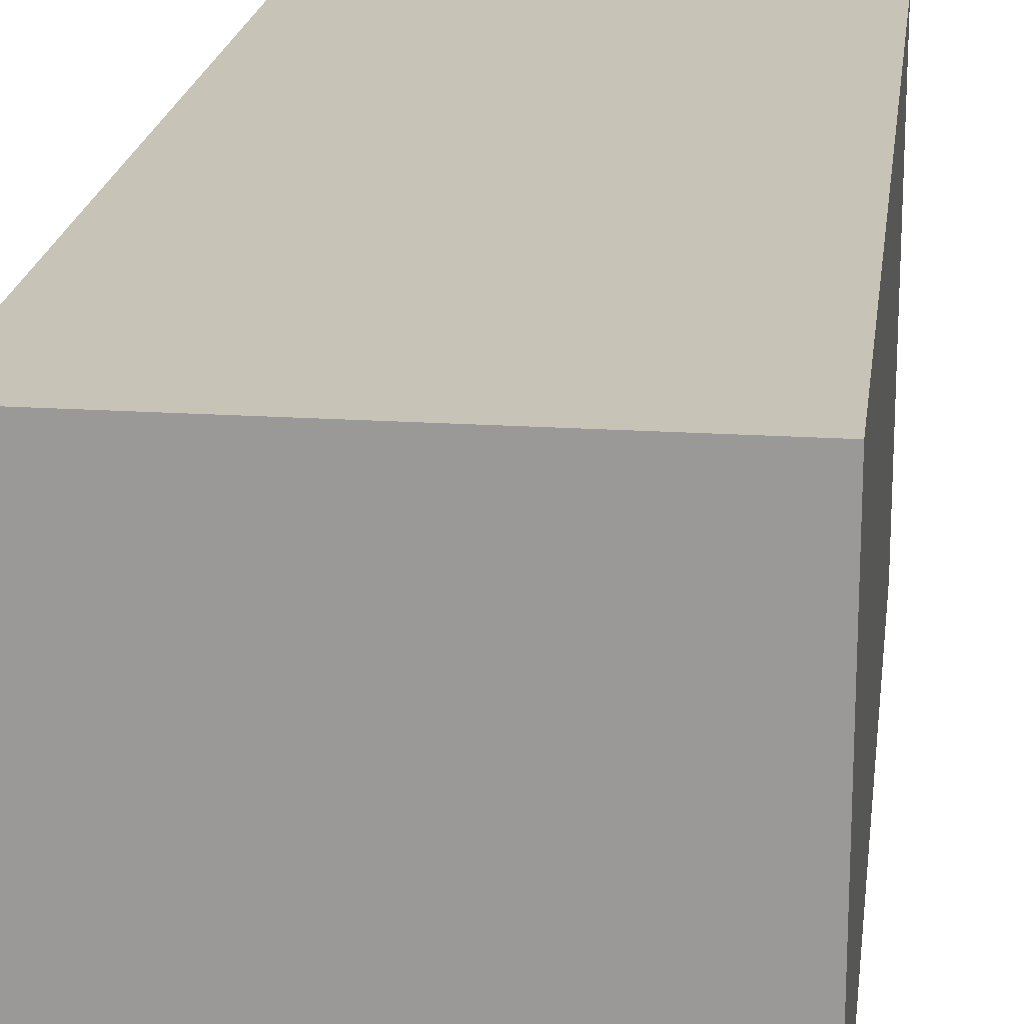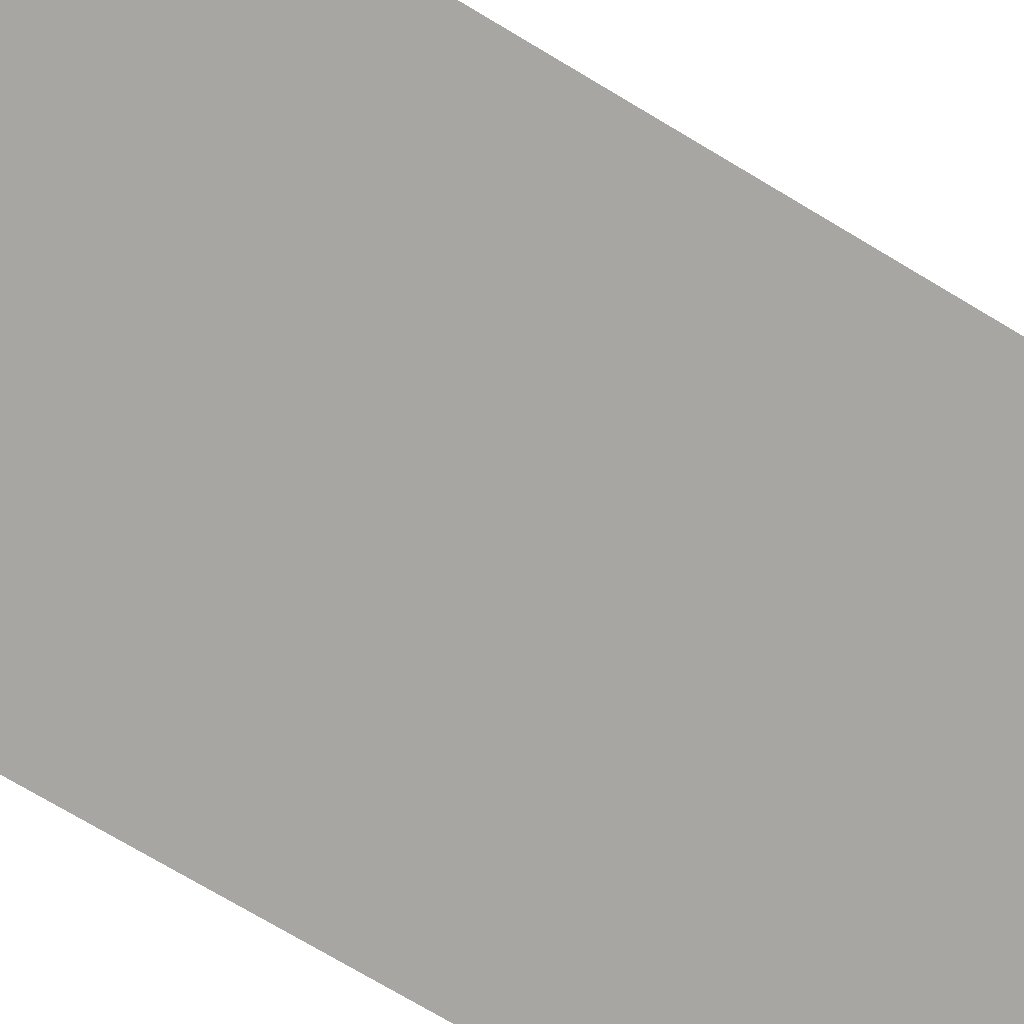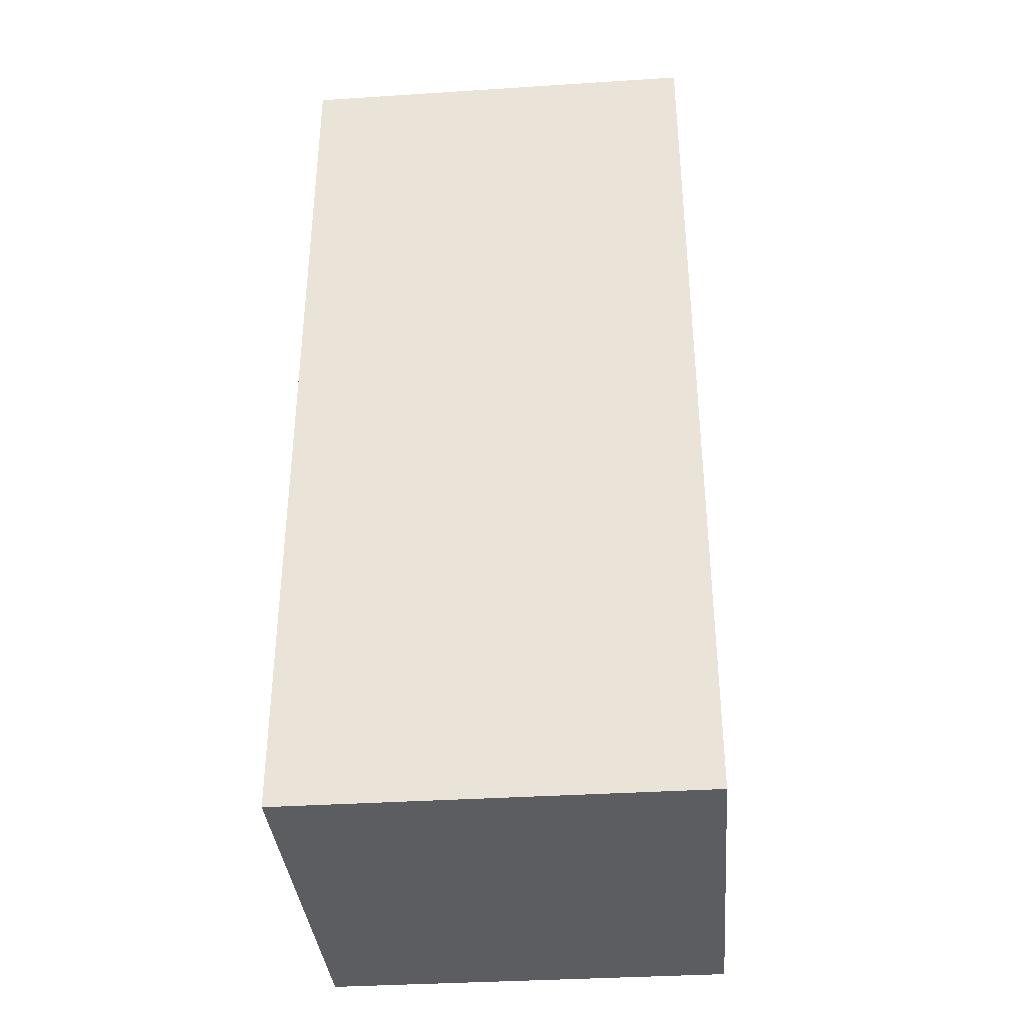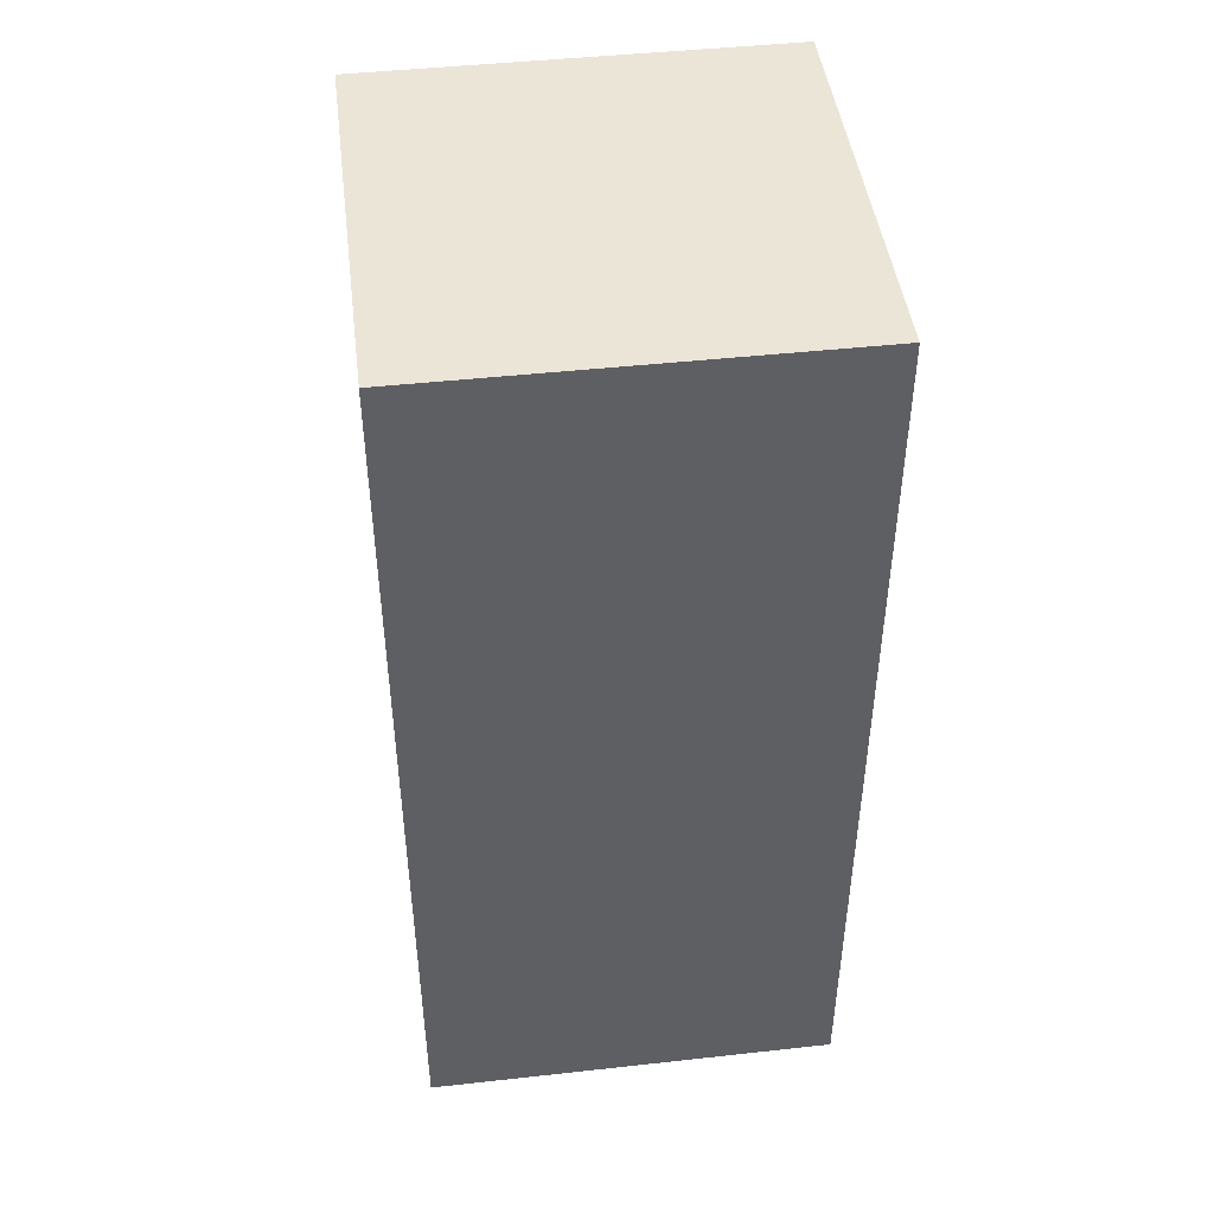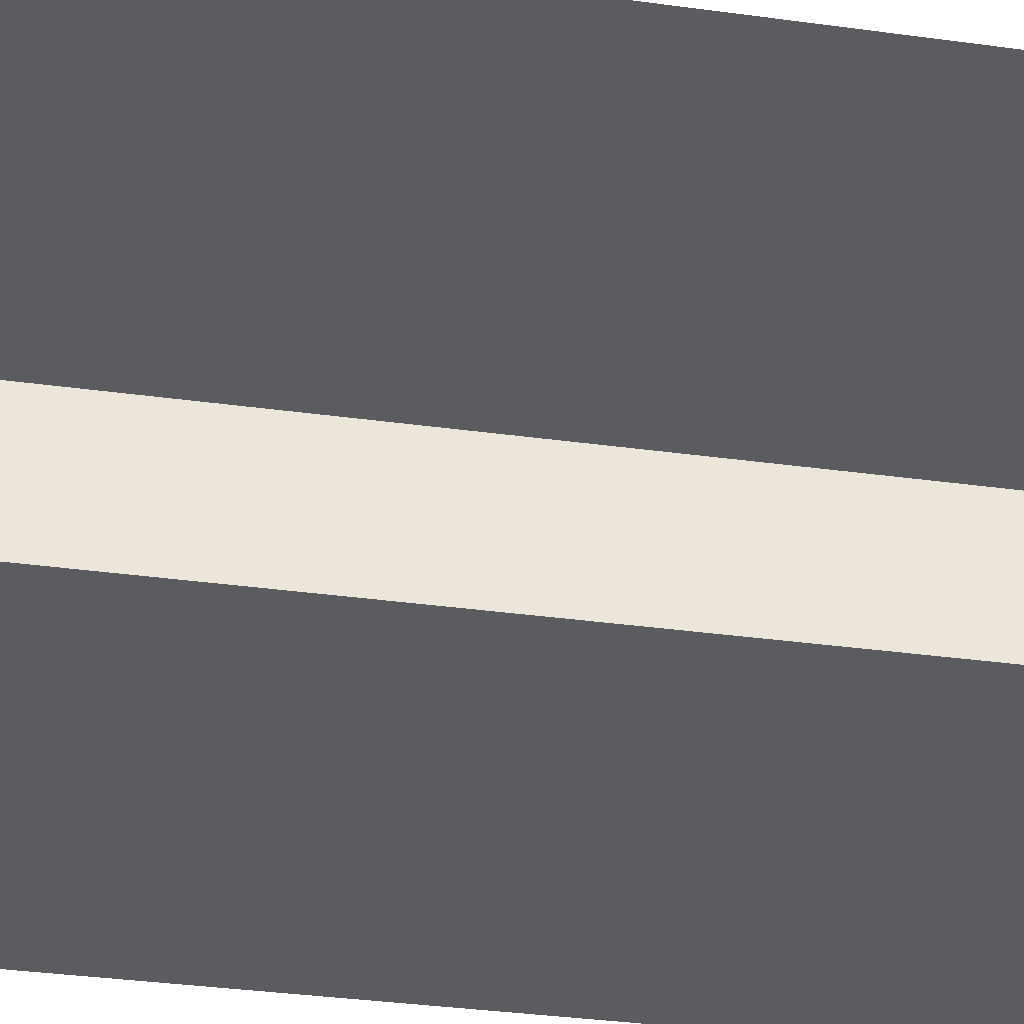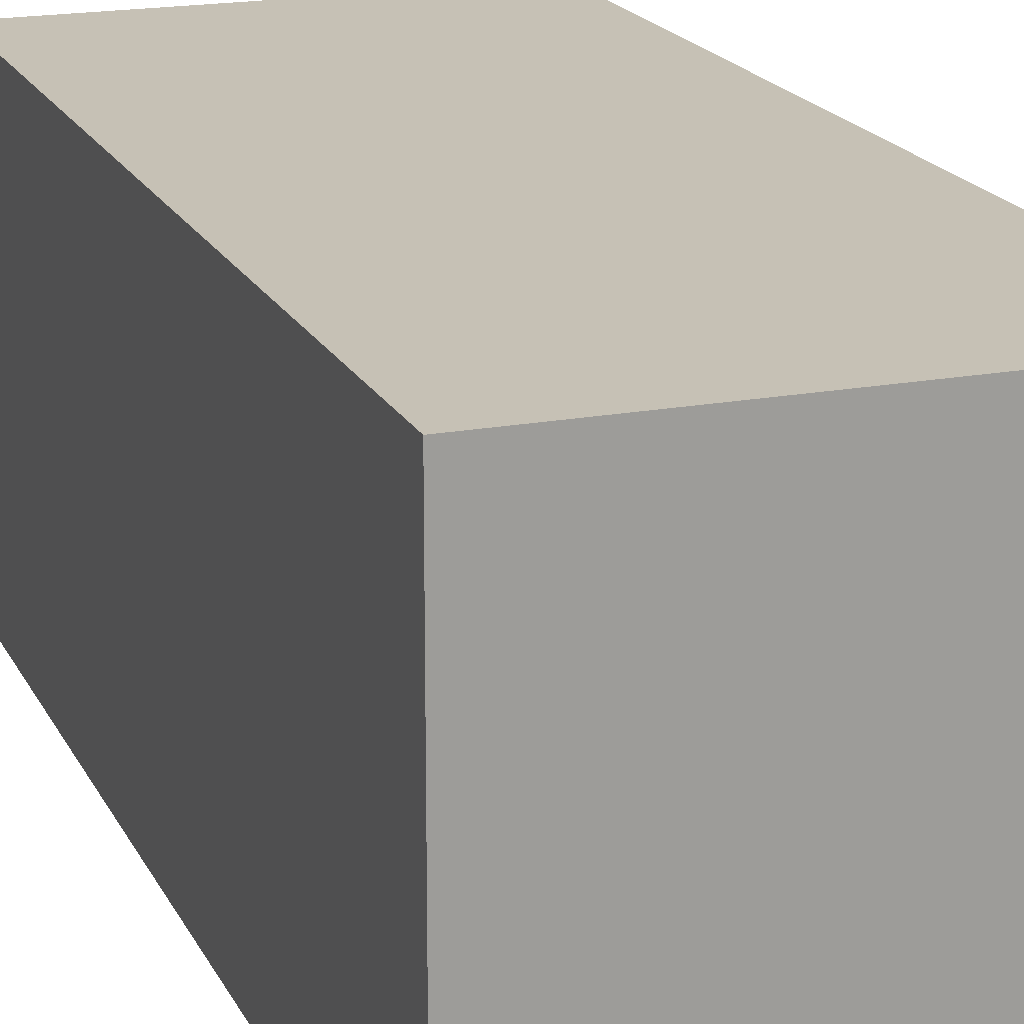
<metadata>
{"format":"obj","ext":"obj","renderer":"f3d","projection":"perspective","resolution":1024,"background":"white","views":[{"elev":19.7,"azim":-173.1,"up":"+Z"},{"elev":-74.2,"azim":59.2,"up":"+Z"},{"elev":-36.2,"azim":4.8,"up":"+Y"},{"elev":45.8,"azim":-7.2,"up":"+Y"},{"elev":-34.9,"azim":79.6,"up":"+Z"},{"elev":18.8,"azim":-19.8,"up":"+Z"}]}
</metadata>
<code>
o Cube_Cube.001
v -1 1.838 1
v -1 2.246 0.6
v -1 1.838 0.6
v 0.6 2.246 1
v 1 2.246 0.6
v 0.6 2.246 0.6
v -0.6 -2.246 1
v -1 -2.246 0.6
v -0.6 -2.246 0.6
v 1 -1.838 -1
v 0.6 -2.246 -1
v 0.6 -1.838 -1
v -1 -1.838 1
v -0.6 -1.838 1
v 0.6 -1.838 1
v 1 -2.246 1
v 1 -1.838 1
v 0.2 -1.838 1
v 0.6 -2.246 1
v -0.2 -1.838 1
v 0.2 -2.246 1
v -0.2 -2.246 1
v -0.6 -1.838 -1
v -1 -2.246 -1
v -1 -1.838 -1
v -0.2 -1.838 -1
v -0.6 -2.246 -1
v 0.2 -1.838 -1
v -0.2 -2.246 -1
v 0.2 -2.246 -1
v -0.6 -2.246 -0.6
v -0.6 -2.246 -0.2
v -1 -2.246 -0.6
v -0.6 -2.246 0.2
v -1 -2.246 -0.2
v -1 -2.246 0.2
v 1 -2.246 -0.6
v 1 -2.246 -1
v 0.6 -2.246 -0.6
v 0.2 -2.246 -0.6
v -0.2 -2.246 -0.6
v 1 -2.246 -0.2
v 0.6 -2.246 -0.2
v 0.2 -2.246 -0.2
v -0.2 -2.246 -0.2
v 1 -2.246 0.2
v 0.6 -2.246 0.2
v 0.2 -2.246 0.2
v -0.2 -2.246 0.2
v 1 -2.246 0.6
v 0.6 -2.246 0.6
v 0.2 -2.246 0.6
v -0.2 -2.246 0.6
v 0.6 2.246 -0.6
v 1 2.246 -1
v 0.6 2.246 -1
v 0.6 2.246 -0.2
v 1 2.246 -0.6
v 0.6 2.246 0.2
v 1 2.246 -0.2
v 1 2.246 0.2
v -1 2.246 -0.6
v -0.6 2.246 -1
v -1 2.246 -1
v -0.6 2.246 -0.6
v -0.2 2.246 -1
v -0.2 2.246 -0.6
v 0.2 2.246 -1
v 0.2 2.246 -0.6
v -1 2.246 -0.2
v -0.6 2.246 -0.2
v -0.2 2.246 -0.2
v 0.2 2.246 -0.2
v -1 2.246 0.2
v -0.6 2.246 0.2
v -0.2 2.246 0.2
v 0.2 2.246 0.2
v -0.6 2.246 0.6
v -0.2 2.246 0.6
v 0.2 2.246 0.6
v -1 2.246 1
v -0.6 2.246 1
v -0.2 2.246 1
v 0.2 2.246 1
v -1 1.838 -0.6
v -1 1.838 -1
v -1 1.838 -0.2
v -1 1.838 0.2
v -1 -1.838 0.2
v -1 -1.838 0.6
v -1 -1.43 0.2
v -1 -1.43 0.6
v -1 -1.021 0.2
v -1 -1.021 0.6
v -1 -0.6127 0.2
v -1 -0.6127 0.6
v -1 -0.2042 0.2
v -1 -0.2042 0.6
v -1 0.2042 0.2
v -1 0.2042 0.6
v -1 0.6127 0.2
v -1 0.6127 0.6
v -1 1.021 0.2
v -1 1.021 0.6
v -1 1.43 0.2
v -1 1.43 0.6
v -1 -1.838 -0.2
v -1 -1.43 -0.2
v -1 -1.021 -0.2
v -1 -0.6127 -0.2
v -1 -0.2042 -0.2
v -1 0.2042 -0.2
v -1 0.6127 -0.2
v -1 1.021 -0.2
v -1 1.43 -0.2
v -1 -1.838 -0.6
v -1 -1.43 -0.6
v -1 -1.021 -0.6
v -1 -0.6127 -0.6
v -1 -0.2042 -0.6
v -1 0.2042 -0.6
v -1 0.6127 -0.6
v -1 1.021 -0.6
v -1 1.43 -0.6
v -1 -1.43 -1
v -1 -1.021 -1
v -1 -0.6127 -1
v -1 -0.2042 -1
v -1 0.2042 -1
v -1 0.6127 -1
v -1 1.021 -1
v -1 1.43 -1
v 0.2 1.838 -1
v 0.6 1.838 -1
v 0.2 1.43 -1
v 0.6 1.43 -1
v 0.2 1.021 -1
v 0.6 1.021 -1
v 0.2 0.6127 -1
v 0.6 0.6127 -1
v 0.2 0.2042 -1
v 0.6 0.2042 -1
v 0.2 -0.2042 -1
v 0.6 -0.2042 -1
v 0.2 -0.6127 -1
v 0.6 -0.6127 -1
v 0.2 -1.021 -1
v 0.6 -1.021 -1
v 0.2 -1.43 -1
v 0.6 -1.43 -1
v -0.2 1.838 -1
v -0.2 1.43 -1
v -0.2 1.021 -1
v -0.2 0.6127 -1
v -0.2 0.2042 -1
v -0.2 -0.2042 -1
v -0.2 -0.6127 -1
v -0.2 -1.021 -1
v -0.2 -1.43 -1
v -0.6 1.838 -1
v -0.6 1.43 -1
v -0.6 1.021 -1
v -0.6 0.6127 -1
v -0.6 0.2042 -1
v -0.6 -0.2042 -1
v -0.6 -0.6127 -1
v -0.6 -1.021 -1
v -0.6 -1.43 -1
v -0.2 1.838 1
v -0.6 1.838 1
v -0.2 1.43 1
v -0.6 1.43 1
v -0.2 1.021 1
v -0.6 1.021 1
v -0.2 0.6127 1
v -0.6 0.6127 1
v -0.2 0.2042 1
v -0.6 0.2042 1
v -0.2 -0.2042 1
v -0.6 -0.2042 1
v -0.2 -0.6127 1
v -0.6 -0.6127 1
v -0.2 -1.021 1
v -0.6 -1.021 1
v -0.2 -1.43 1
v -0.6 -1.43 1
v 0.2 1.838 1
v 0.2 1.43 1
v 0.2 1.021 1
v 0.2 0.6127 1
v 0.2 0.2042 1
v 0.2 -0.2042 1
v 0.2 -0.6127 1
v 0.2 -1.021 1
v 0.2 -1.43 1
v 0.6 1.838 1
v 0.6 1.43 1
v 0.6 1.021 1
v 0.6 0.6127 1
v 0.6 0.2042 1
v 0.6 -0.2042 1
v 0.6 -0.6127 1
v 0.6 -1.021 1
v 0.6 -1.43 1
v 1 1.838 1
v 1 2.246 1
v 1 1.43 1
v 1 1.021 1
v 1 0.6127 1
v 1 0.2042 1
v 1 -0.2042 1
v 1 -0.6127 1
v 1 -1.021 1
v 1 -1.43 1
v -1 1.43 1
v -1 1.021 1
v -1 0.6127 1
v -1 0.2042 1
v -1 -0.2042 1
v -1 -0.6127 1
v -1 -1.021 1
v -1 -1.43 1
v 1 1.838 -1
v 1 1.43 -1
v 1 1.021 -1
v 1 0.6127 -1
v 1 0.2042 -1
v 1 -0.2042 -1
v 1 -0.6127 -1
v 1 -1.021 -1
v 1 -1.43 -1
v -1 -2.246 1
f 1 3 2
f 4 6 5
f 7 9 8
f 10 12 11
f 13 14 7
f 15 17 16
f 18 15 19
f 20 18 21
f 14 20 22
f 23 25 24
f 26 23 27
f 28 26 29
f 12 28 30
f 31 27 24
f 32 31 33
f 34 32 35
f 9 34 36
f 37 38 11
f 39 11 30
f 40 30 29
f 41 29 27
f 42 37 39
f 43 39 40
f 44 40 41
f 45 41 31
f 46 42 43
f 47 43 44
f 48 44 45
f 49 45 32
f 50 46 47
f 51 47 48
f 52 48 49
f 53 49 34
f 16 50 51
f 19 51 52
f 21 52 53
f 22 53 9
f 54 56 55
f 57 54 58
f 59 57 60
f 6 59 61
f 62 64 63
f 65 63 66
f 67 66 68
f 69 68 56
f 70 62 65
f 71 65 67
f 72 67 69
f 73 69 54
f 74 70 71
f 75 71 72
f 76 72 73
f 77 73 57
f 2 74 75
f 78 75 76
f 79 76 77
f 80 77 59
f 81 2 78
f 82 78 79
f 83 79 80
f 84 80 6
f 85 86 64
f 87 85 62
f 88 87 70
f 3 88 74
f 8 36 89
f 90 89 91
f 92 91 93
f 94 93 95
f 96 95 97
f 98 97 99
f 100 99 101
f 102 101 103
f 104 103 105
f 106 105 88
f 36 35 107
f 89 107 108
f 91 108 109
f 93 109 110
f 95 110 111
f 97 111 112
f 99 112 113
f 101 113 114
f 103 114 115
f 105 115 87
f 35 33 116
f 107 116 117
f 108 117 118
f 109 118 119
f 110 119 120
f 111 120 121
f 112 121 122
f 113 122 123
f 114 123 124
f 115 124 85
f 33 24 25
f 116 25 125
f 117 125 126
f 118 126 127
f 119 127 128
f 120 128 129
f 121 129 130
f 122 130 131
f 123 131 132
f 124 132 86
f 56 68 133
f 134 133 135
f 136 135 137
f 138 137 139
f 140 139 141
f 142 141 143
f 144 143 145
f 146 145 147
f 148 147 149
f 150 149 28
f 68 66 151
f 133 151 152
f 135 152 153
f 137 153 154
f 139 154 155
f 141 155 156
f 143 156 157
f 145 157 158
f 147 158 159
f 149 159 26
f 66 63 160
f 151 160 161
f 152 161 162
f 153 162 163
f 154 163 164
f 155 164 165
f 156 165 166
f 157 166 167
f 158 167 168
f 159 168 23
f 63 64 86
f 160 86 132
f 161 132 131
f 162 131 130
f 163 130 129
f 164 129 128
f 165 128 127
f 166 127 126
f 167 126 125
f 168 125 25
f 82 83 169
f 170 169 171
f 172 171 173
f 174 173 175
f 176 175 177
f 178 177 179
f 180 179 181
f 182 181 183
f 184 183 185
f 186 185 20
f 83 84 187
f 169 187 188
f 171 188 189
f 173 189 190
f 175 190 191
f 177 191 192
f 179 192 193
f 181 193 194
f 183 194 195
f 185 195 18
f 84 4 196
f 187 196 197
f 188 197 198
f 189 198 199
f 190 199 200
f 191 200 201
f 192 201 202
f 193 202 203
f 194 203 204
f 195 204 15
f 4 206 205
f 196 205 207
f 197 207 208
f 198 208 209
f 199 209 210
f 200 210 211
f 201 211 212
f 202 212 213
f 203 213 214
f 204 214 17
f 81 82 170
f 1 170 172
f 215 172 174
f 216 174 176
f 217 176 178
f 218 178 180
f 219 180 182
f 220 182 184
f 221 184 186
f 222 186 14
f 55 56 134
f 223 134 136
f 224 136 138
f 225 138 140
f 226 140 142
f 227 142 144
f 228 144 146
f 229 146 148
f 230 148 150
f 231 150 12
f 232 8 90
f 13 90 92
f 222 92 94
f 221 94 96
f 220 96 98
f 219 98 100
f 218 100 102
f 217 102 104
f 216 104 106
f 215 106 3
f 1 2 81
f 4 5 206
f 7 8 232
f 10 11 38
f 13 7 232
f 15 16 19
f 18 19 21
f 20 21 22
f 14 22 7
f 23 24 27
f 26 27 29
f 28 29 30
f 12 30 11
f 31 24 33
f 32 33 35
f 34 35 36
f 9 36 8
f 37 11 39
f 39 30 40
f 40 29 41
f 41 27 31
f 42 39 43
f 43 40 44
f 44 41 45
f 45 31 32
f 46 43 47
f 47 44 48
f 48 45 49
f 49 32 34
f 50 47 51
f 51 48 52
f 52 49 53
f 53 34 9
f 16 51 19
f 19 52 21
f 21 53 22
f 22 9 7
f 54 55 58
f 57 58 60
f 59 60 61
f 6 61 5
f 62 63 65
f 65 66 67
f 67 68 69
f 69 56 54
f 70 65 71
f 71 67 72
f 72 69 73
f 73 54 57
f 74 71 75
f 75 72 76
f 76 73 77
f 77 57 59
f 2 75 78
f 78 76 79
f 79 77 80
f 80 59 6
f 81 78 82
f 82 79 83
f 83 80 84
f 84 6 4
f 85 64 62
f 87 62 70
f 88 70 74
f 3 74 2
f 8 89 90
f 90 91 92
f 92 93 94
f 94 95 96
f 96 97 98
f 98 99 100
f 100 101 102
f 102 103 104
f 104 105 106
f 106 88 3
f 36 107 89
f 89 108 91
f 91 109 93
f 93 110 95
f 95 111 97
f 97 112 99
f 99 113 101
f 101 114 103
f 103 115 105
f 105 87 88
f 35 116 107
f 107 117 108
f 108 118 109
f 109 119 110
f 110 120 111
f 111 121 112
f 112 122 113
f 113 123 114
f 114 124 115
f 115 85 87
f 33 25 116
f 116 125 117
f 117 126 118
f 118 127 119
f 119 128 120
f 120 129 121
f 121 130 122
f 122 131 123
f 123 132 124
f 124 86 85
f 56 133 134
f 134 135 136
f 136 137 138
f 138 139 140
f 140 141 142
f 142 143 144
f 144 145 146
f 146 147 148
f 148 149 150
f 150 28 12
f 68 151 133
f 133 152 135
f 135 153 137
f 137 154 139
f 139 155 141
f 141 156 143
f 143 157 145
f 145 158 147
f 147 159 149
f 149 26 28
f 66 160 151
f 151 161 152
f 152 162 153
f 153 163 154
f 154 164 155
f 155 165 156
f 156 166 157
f 157 167 158
f 158 168 159
f 159 23 26
f 63 86 160
f 160 132 161
f 161 131 162
f 162 130 163
f 163 129 164
f 164 128 165
f 165 127 166
f 166 126 167
f 167 125 168
f 168 25 23
f 82 169 170
f 170 171 172
f 172 173 174
f 174 175 176
f 176 177 178
f 178 179 180
f 180 181 182
f 182 183 184
f 184 185 186
f 186 20 14
f 83 187 169
f 169 188 171
f 171 189 173
f 173 190 175
f 175 191 177
f 177 192 179
f 179 193 181
f 181 194 183
f 183 195 185
f 185 18 20
f 84 196 187
f 187 197 188
f 188 198 189
f 189 199 190
f 190 200 191
f 191 201 192
f 192 202 193
f 193 203 194
f 194 204 195
f 195 15 18
f 4 205 196
f 196 207 197
f 197 208 198
f 198 209 199
f 199 210 200
f 200 211 201
f 201 212 202
f 202 213 203
f 203 214 204
f 204 17 15
f 81 170 1
f 1 172 215
f 215 174 216
f 216 176 217
f 217 178 218
f 218 180 219
f 219 182 220
f 220 184 221
f 221 186 222
f 222 14 13
f 55 134 223
f 223 136 224
f 224 138 225
f 225 140 226
f 226 142 227
f 227 144 228
f 228 146 229
f 229 148 230
f 230 150 231
f 231 12 10
f 232 90 13
f 13 92 222
f 222 94 221
f 221 96 220
f 220 98 219
f 219 100 218
f 218 102 217
f 217 104 216
f 216 106 215
f 215 3 1

</code>
